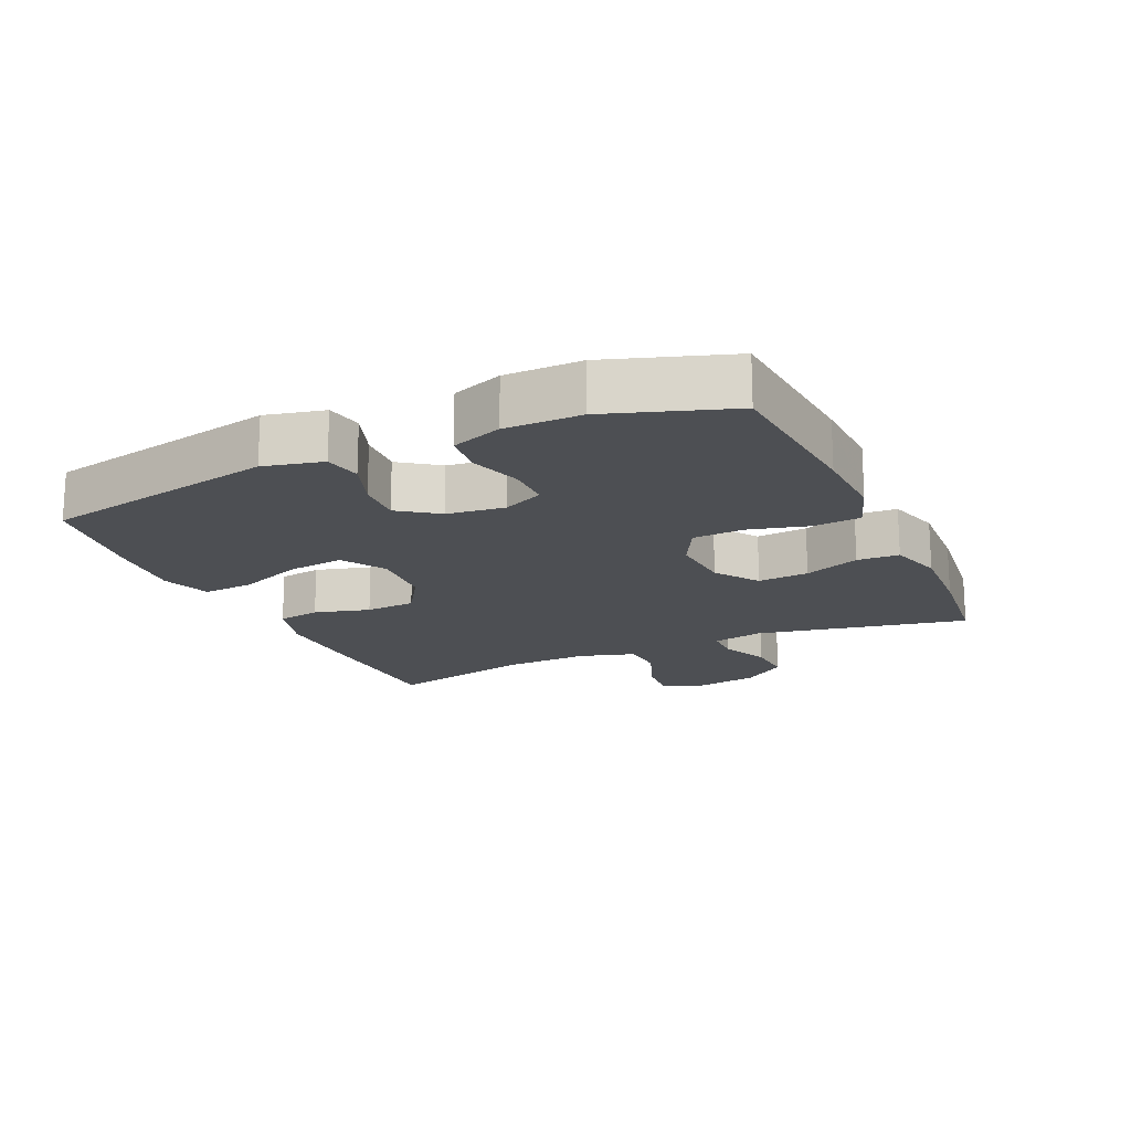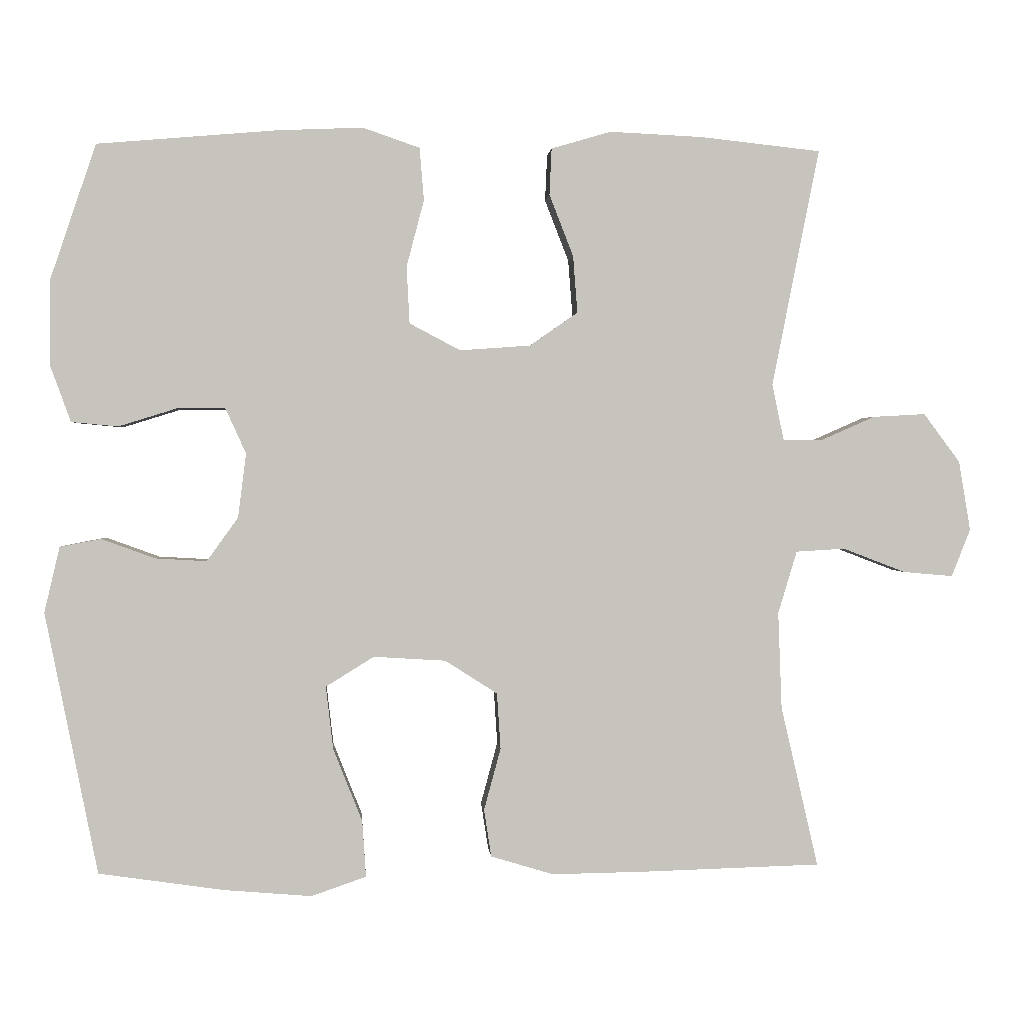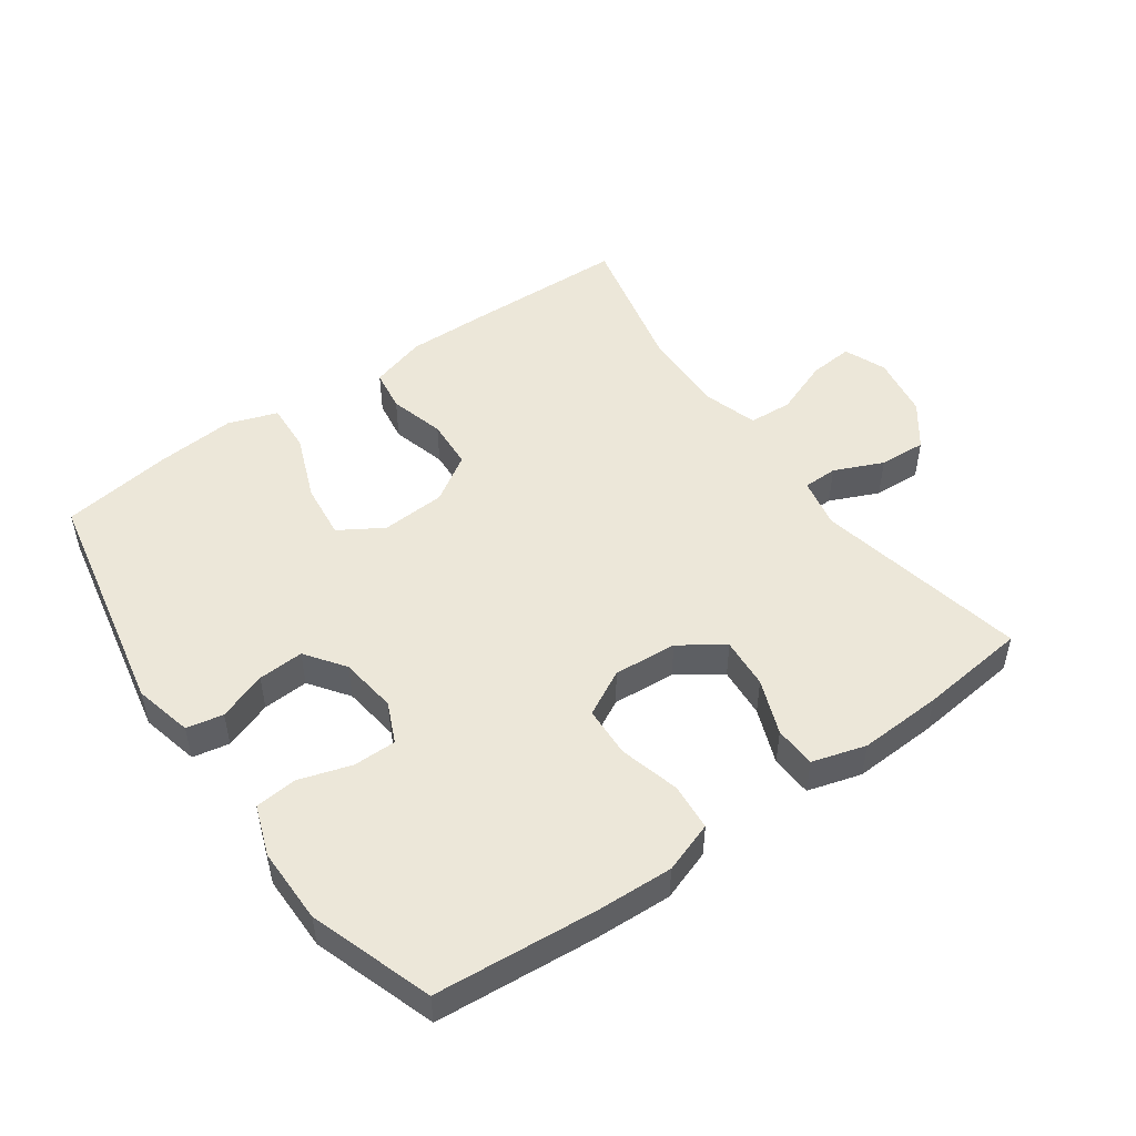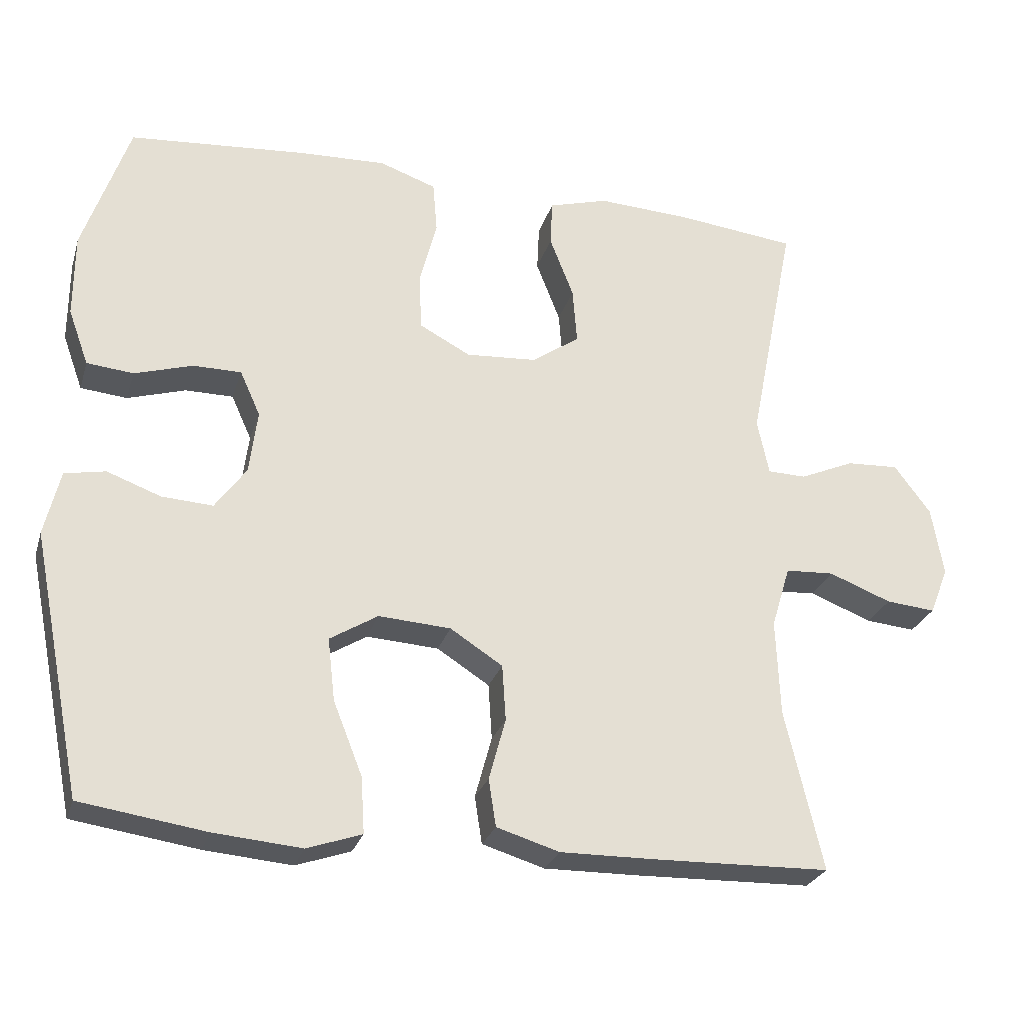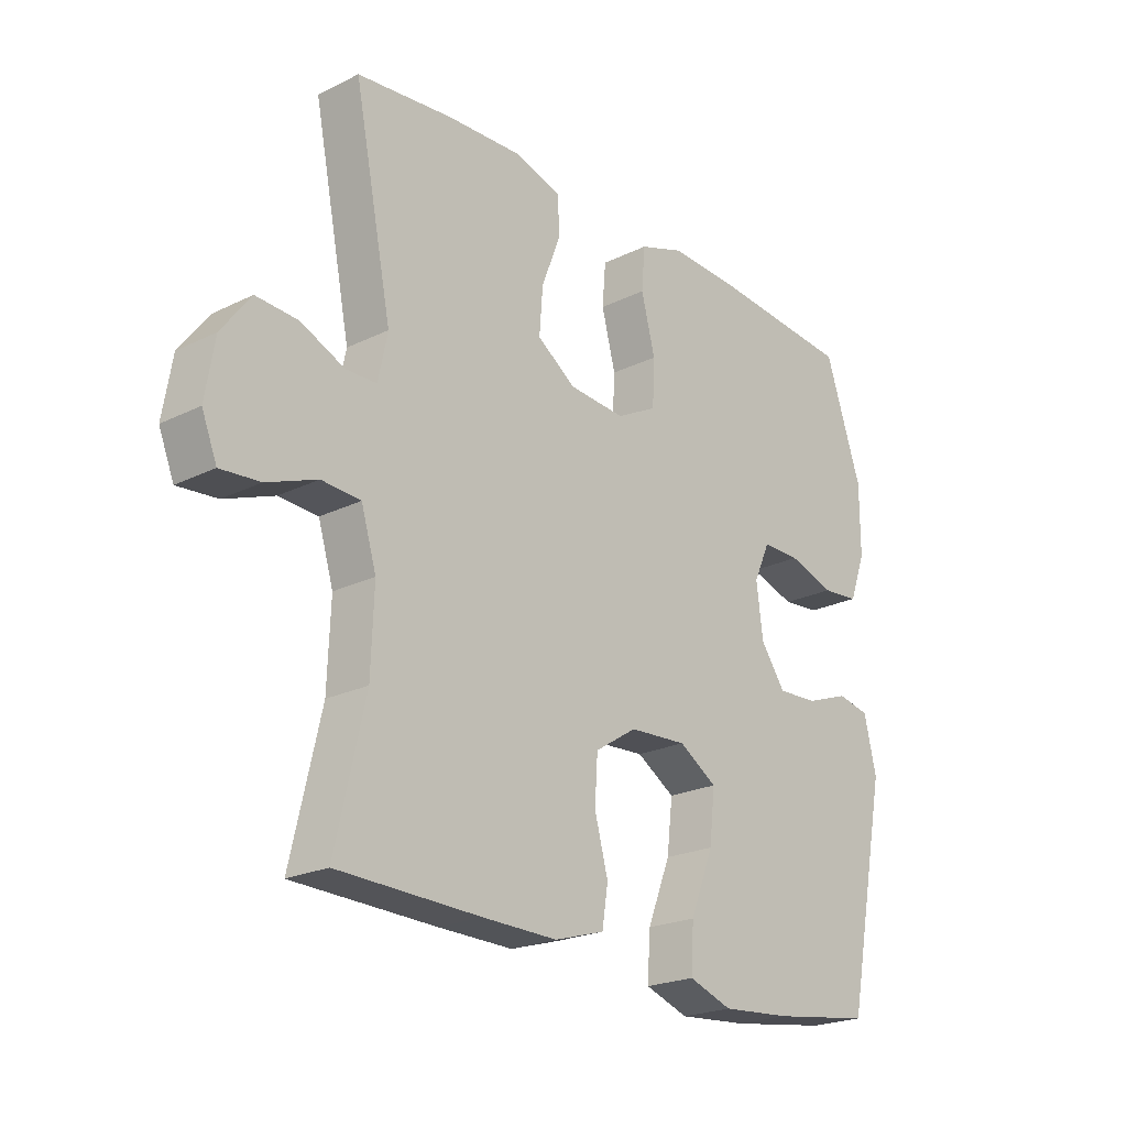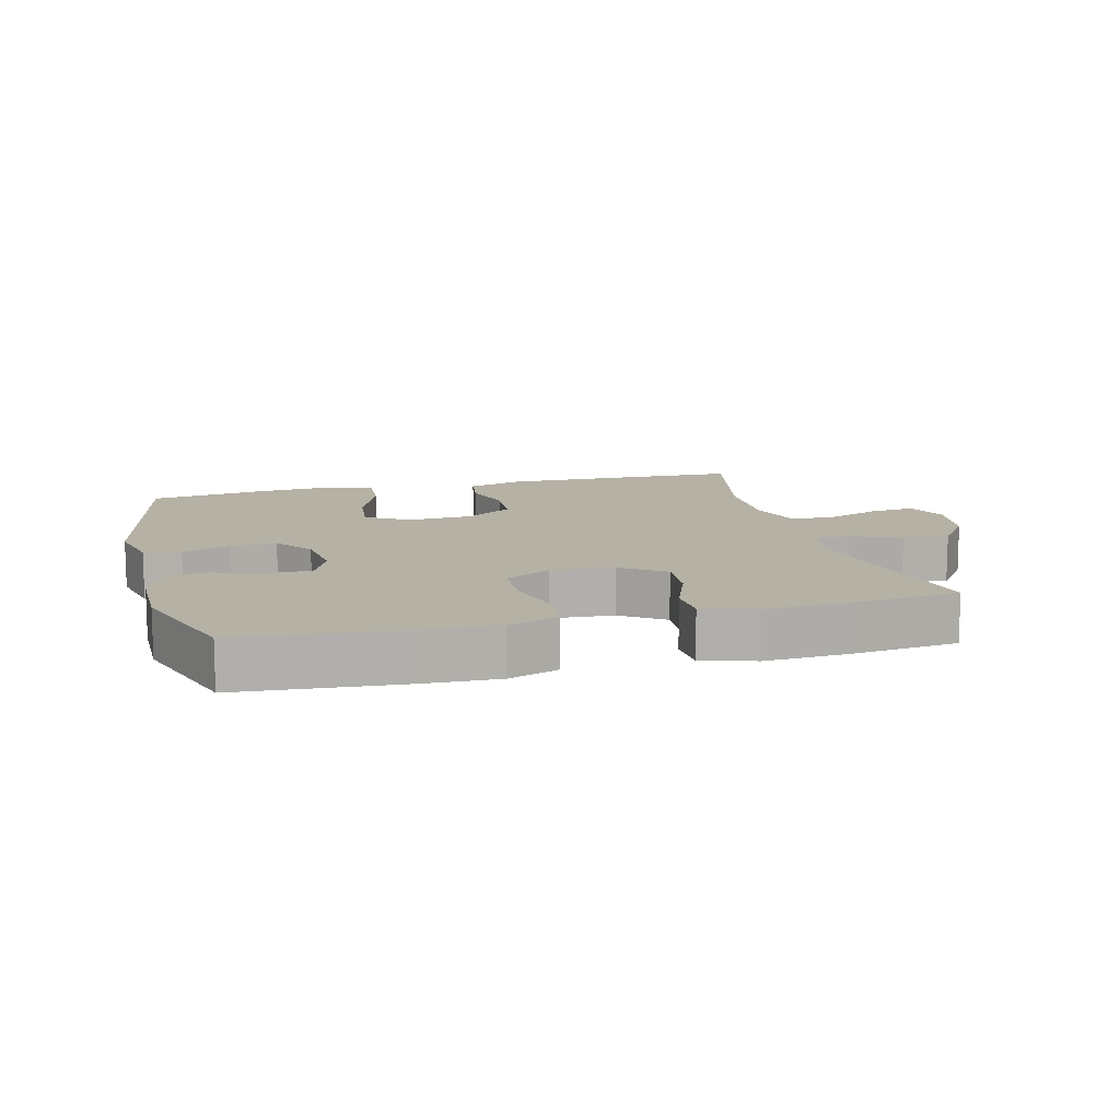
<metadata>
{"format":"obj","ext":"obj","renderer":"f3d","projection":"perspective","resolution":1024,"background":"white","views":[{"elev":-17.5,"azim":-65.5,"up":"+Y"},{"elev":1.0,"azim":-4.2,"up":"+Z"},{"elev":49.7,"azim":-35.4,"up":"+Y"},{"elev":-27.0,"azim":-15.8,"up":"+Z"},{"elev":-22.3,"azim":130.5,"up":"+Z"},{"elev":11.9,"azim":-14.6,"up":"+Y"}]}
</metadata>
<code>
v -0.5 0.07 0.5
v -0.254 0.07 0.521
v -0.136 0.07 0.526
v -0.058 0.07 0.499
v -0.052 0.07 0.427
v -0.076 0.07 0.335
v -0.072 0.07 0.257
v -0.002 0.07 0.22
v 0.095 0.07 0.227
v 0.161 0.07 0.273
v 0.155 0.07 0.351
v 0.122 0.07 0.436
v 0.125 0.07 0.5
v 0.207 0.07 0.524
v 0.335 0.07 0.518
v 0.5 0.07 0.5
v 0.435 0.07 0.174
v 0.451 0.07 0.097
v 0.504 0.07 0.096
v 0.579 0.07 0.129
v 0.651 0.07 0.133
v 0.701 0.07 0.066
v 0.717 0.07 -0.03
v 0.691 0.07 -0.095
v 0.623 0.07 -0.089
v 0.537 0.07 -0.056
v 0.47 0.07 -0.06
v 0.444 0.07 -0.146
v 0.449 0.07 -0.279
v 0.5 0.07 -0.5
v 0.255 0.07 -0.507
v 0.127 0.07 -0.509
v 0.041 0.07 -0.483
v 0.031 0.07 -0.418
v 0.054 0.07 -0.333
v 0.049 0.07 -0.256
v -0.023 0.07 -0.21
v -0.122 0.07 -0.204
v -0.188 0.07 -0.245
v -0.178 0.07 -0.331
v -0.138 0.07 -0.432
v -0.133 0.07 -0.509
v -0.208 0.07 -0.535
v -0.328 0.07 -0.525
v -0.5 0.07 -0.5
v -0.572 0.07 -0.141
v -0.551 0.07 -0.051
v -0.495 0.07 -0.04
v -0.421 0.07 -0.067
v -0.351 0.07 -0.071
v -0.308 0.07 -0.011
v -0.297 0.07 0.077
v -0.325 0.07 0.139
v -0.391 0.07 0.139
v -0.471 0.07 0.114
v -0.535 0.07 0.12
v -0.563 0.07 0.197
v -0.563 0.07 0.313
v -0.5 0 0.5
v -0.254 0 0.521
v -0.136 0 0.526
v -0.058 0 0.499
v -0.052 0 0.427
v -0.076 0 0.335
v -0.072 0 0.257
v -0.002 0 0.22
v 0.095 0 0.227
v 0.161 0 0.273
v 0.155 0 0.351
v 0.122 0 0.436
v 0.125 0 0.5
v 0.207 0 0.524
v 0.335 0 0.518
v 0.5 0 0.5
v 0.435 0 0.174
v 0.451 0 0.097
v 0.504 0 0.096
v 0.579 0 0.129
v 0.651 0 0.133
v 0.701 0 0.066
v 0.717 0 -0.03
v 0.691 0 -0.095
v 0.623 0 -0.089
v 0.537 0 -0.056
v 0.47 0 -0.06
v 0.444 0 -0.146
v 0.449 0 -0.279
v 0.5 0 -0.5
v 0.255 0 -0.507
v 0.127 0 -0.509
v 0.041 0 -0.483
v 0.031 0 -0.418
v 0.054 0 -0.333
v 0.049 0 -0.256
v -0.023 0 -0.21
v -0.122 0 -0.204
v -0.188 0 -0.245
v -0.178 0 -0.331
v -0.138 0 -0.432
v -0.133 0 -0.509
v -0.208 0 -0.535
v -0.328 0 -0.525
v -0.5 0 -0.5
v -0.572 0 -0.141
v -0.551 0 -0.051
v -0.495 0 -0.04
v -0.421 0 -0.067
v -0.351 0 -0.071
v -0.308 0 -0.011
v -0.297 0 0.077
v -0.325 0 0.139
v -0.391 0 0.139
v -0.471 0 0.114
v -0.535 0 0.12
v -0.563 0 0.197
v -0.563 0 0.313
f 54 55 56 57
f 53 54 57 58
f 46 47 48 49
f 46 49 50
f 45 46 50
f 44 45 50 51
f 40 41 42 43
f 39 40 43 44
f 32 33 34 35
f 32 35 36
f 29 30 31 32
f 28 29 32 36
f 27 28 36 37
f 23 24 25 26
f 23 26 27
f 22 23 27
f 19 20 21 22
f 18 19 22 27
f 17 18 27 37
f 11 12 13 14
f 10 11 14 15
f 3 4 5 6
f 3 6 7
f 2 3 7
f 53 58 1 2
f 52 53 2 7
f 39 44 51 52
f 38 39 52 7
f 37 38 7 8
f 17 37 8 9
f 10 15 16 17
f 9 10 17
f 115 114 113 112
f 116 115 112 111
f 107 106 105 104
f 108 107 104
f 108 104 103
f 109 108 103 102
f 101 100 99 98
f 102 101 98 97
f 93 92 91 90
f 94 93 90
f 90 89 88 87
f 94 90 87 86
f 95 94 86 85
f 84 83 82 81
f 85 84 81
f 85 81 80
f 80 79 78 77
f 85 80 77 76
f 95 85 76 75
f 72 71 70 69
f 73 72 69 68
f 64 63 62 61
f 65 64 61
f 65 61 60
f 60 59 116 111
f 65 60 111 110
f 110 109 102 97
f 65 110 97 96
f 66 65 96 95
f 67 66 95 75
f 75 74 73 68
f 75 68 67
f 1 59 60 2
f 2 60 61 3
f 3 61 62 4
f 4 62 63 5
f 5 63 64 6
f 6 64 65 7
f 7 65 66 8
f 8 66 67 9
f 9 67 68 10
f 10 68 69 11
f 11 69 70 12
f 12 70 71 13
f 13 71 72 14
f 14 72 73 15
f 15 73 74 16
f 16 74 75 17
f 17 75 76 18
f 18 76 77 19
f 19 77 78 20
f 20 78 79 21
f 21 79 80 22
f 22 80 81 23
f 23 81 82 24
f 24 82 83 25
f 25 83 84 26
f 26 84 85 27
f 27 85 86 28
f 28 86 87 29
f 29 87 88 30
f 30 88 89 31
f 31 89 90 32
f 32 90 91 33
f 33 91 92 34
f 34 92 93 35
f 35 93 94 36
f 36 94 95 37
f 37 95 96 38
f 38 96 97 39
f 39 97 98 40
f 40 98 99 41
f 41 99 100 42
f 42 100 101 43
f 43 101 102 44
f 44 102 103 45
f 45 103 104 46
f 46 104 105 47
f 47 105 106 48
f 48 106 107 49
f 49 107 108 50
f 50 108 109 51
f 51 109 110 52
f 52 110 111 53
f 53 111 112 54
f 54 112 113 55
f 55 113 114 56
f 56 114 115 57
f 57 115 116 58
f 58 116 59 1

</code>
